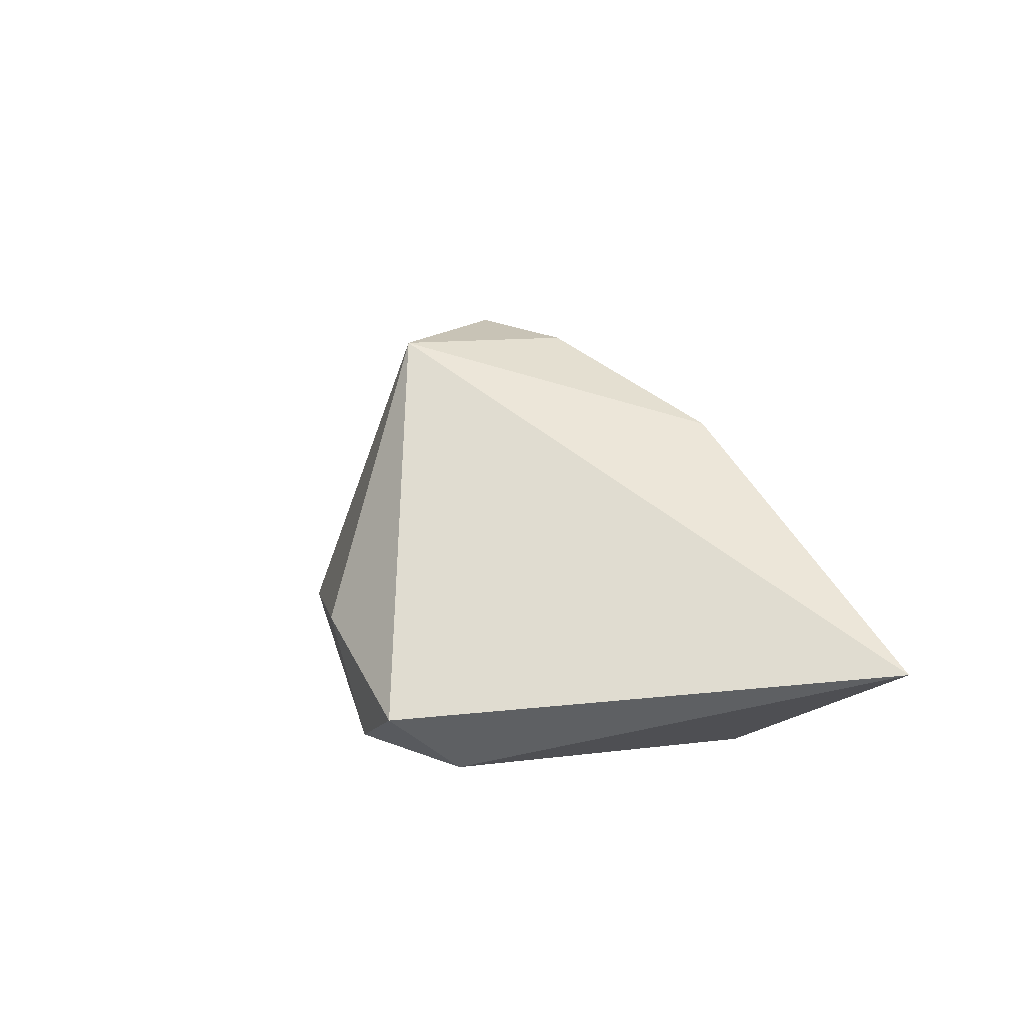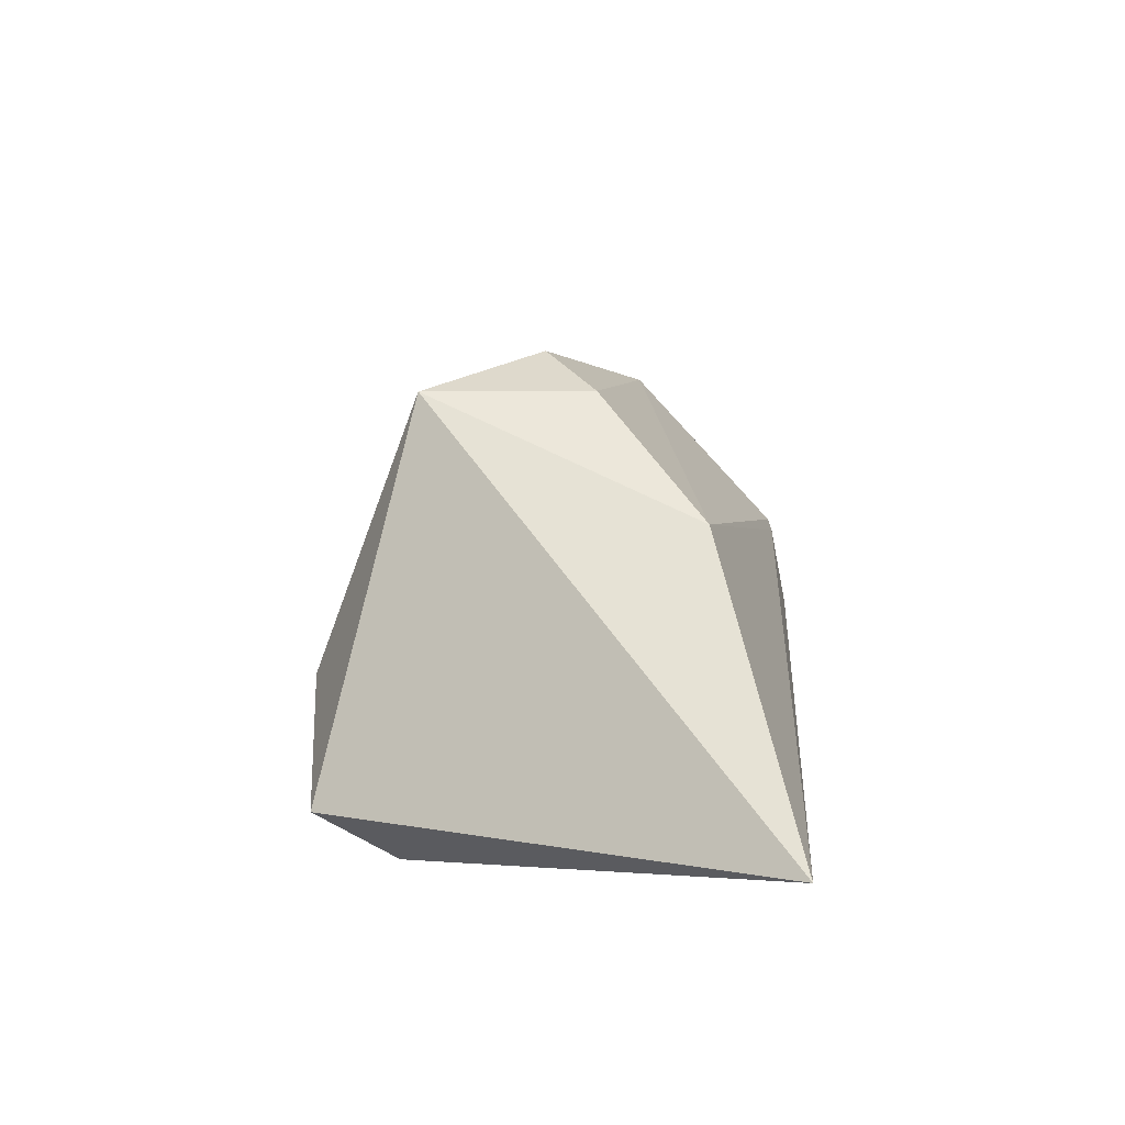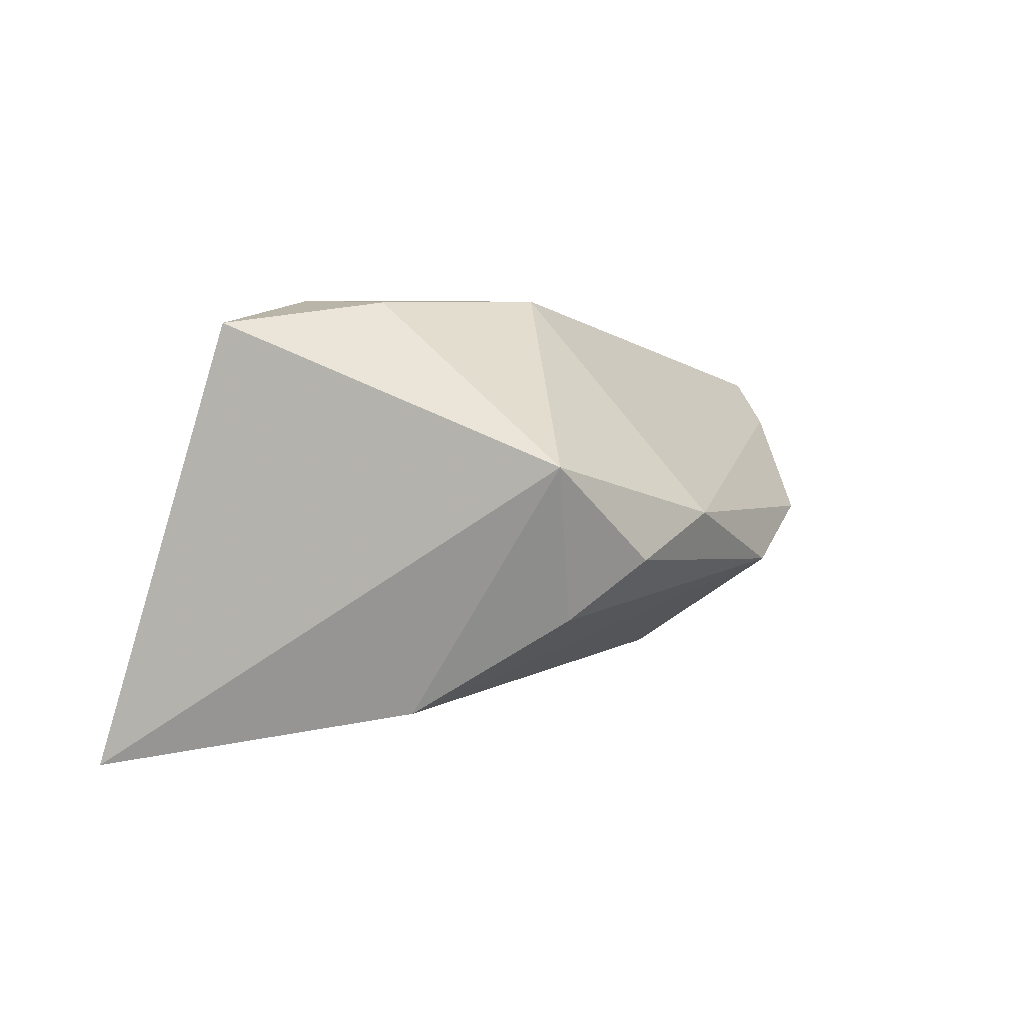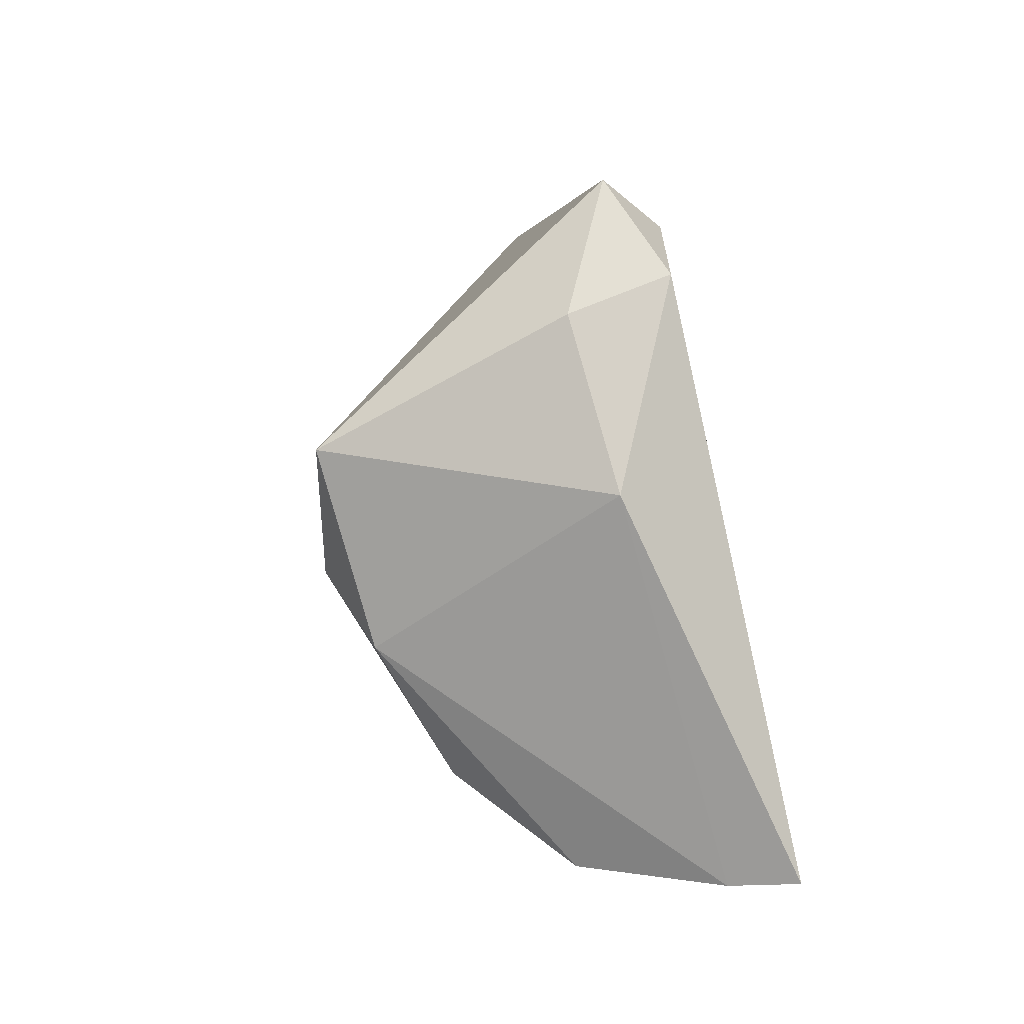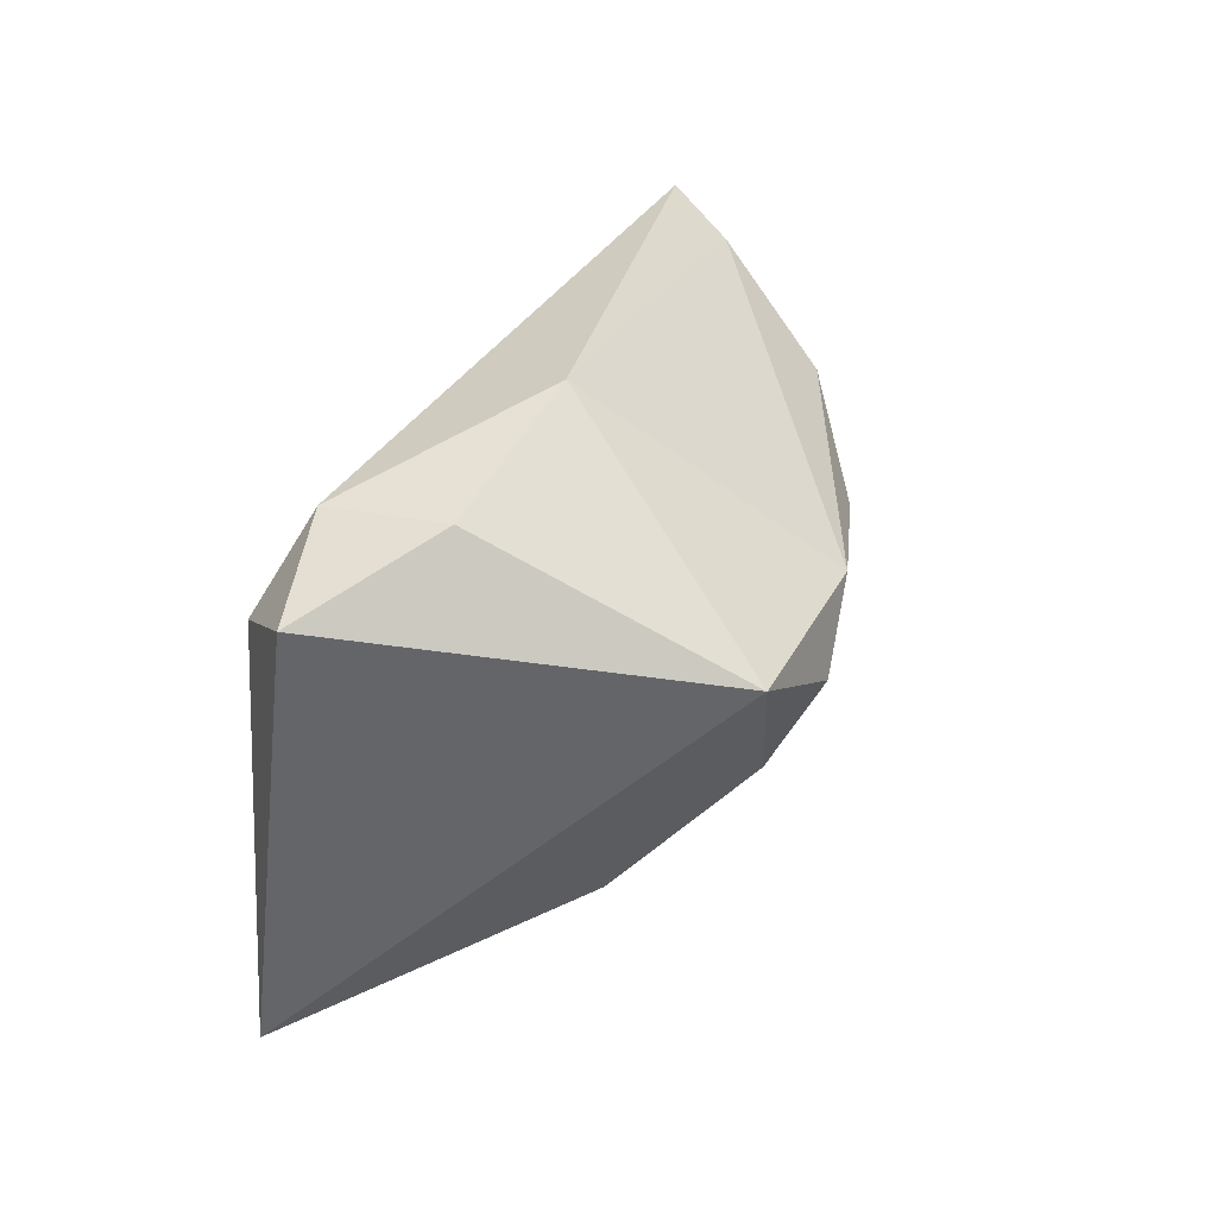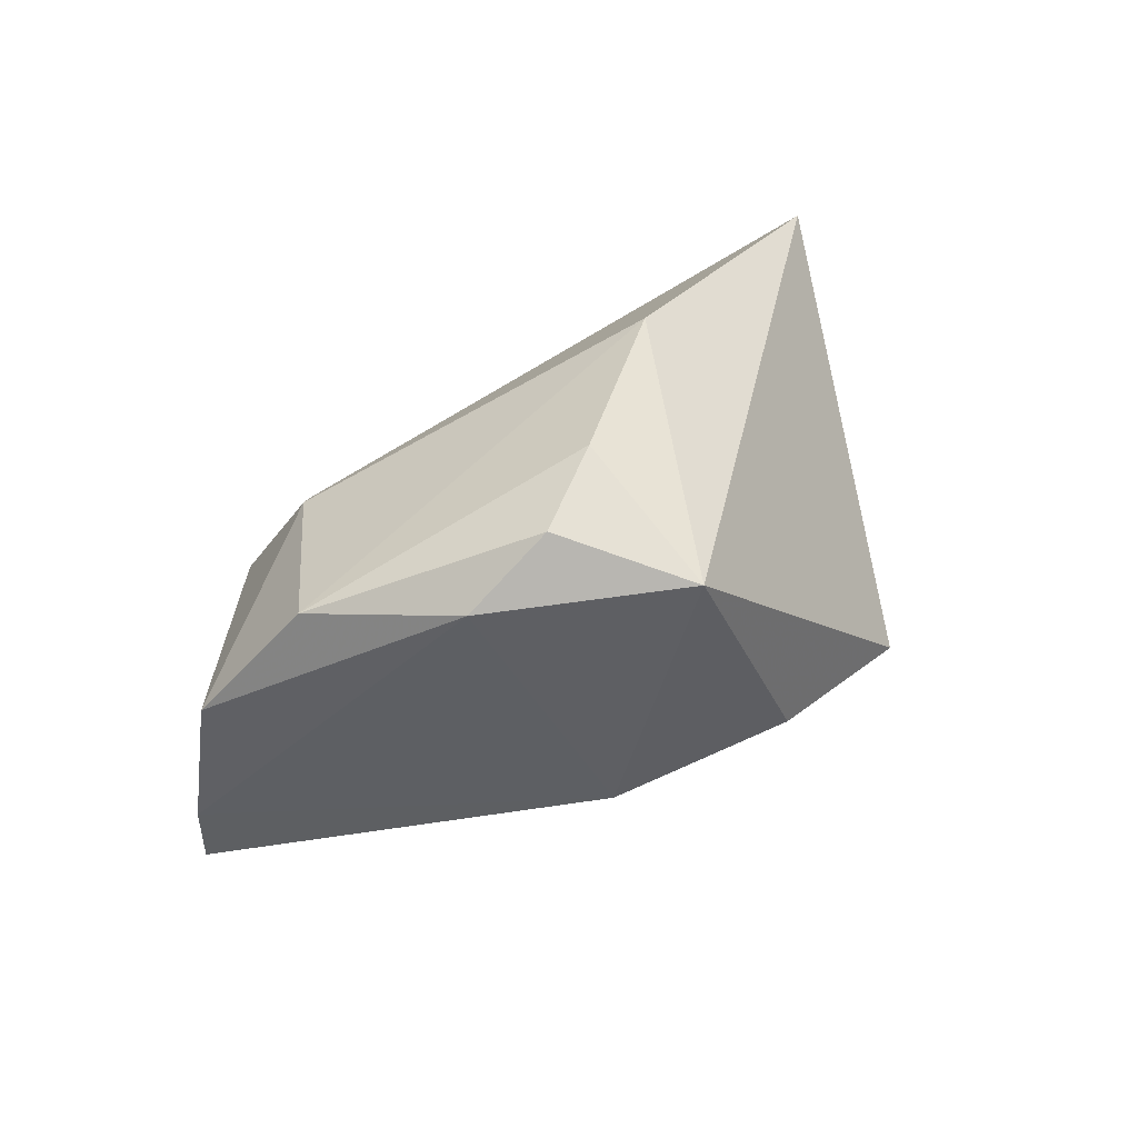
<metadata>
{"format":"obj","ext":"obj","renderer":"f3d","projection":"perspective","resolution":1024,"background":"white","views":[{"elev":9.4,"azim":-109.3,"up":"+Z"},{"elev":21.7,"azim":-86.4,"up":"+Z"},{"elev":23.7,"azim":-29.8,"up":"+Y"},{"elev":69.5,"azim":78.7,"up":"+Y"},{"elev":61.1,"azim":-57.3,"up":"+Y"},{"elev":71.4,"azim":146.9,"up":"+Z"}]}
</metadata>
<code>
v 0.03469 -0.02755 -0.01365
v -0.03364 0.03174 -0.0122
v -0.05873 -0.02755 -0.005296
v 0.004539 -0.02378 -0.01776
v 0.01119 0.02975 -0.004873
v -0.0182 0.03085 -0.01825
v -0.02306 -0.01575 0.02226
v -0.006548 0.02088 0.03296
v 0.01853 0.007985 0.03007
v -0.03035 0.02144 -0.02024
v 0.05859 5.112e-05 -0.01087
v 0.02512 -0.02457 0.00514
v 0.005659 0.005736 0.03502
v 0.02385 -0.02511 0.003972
v 0.03472 -0.005759 0.02257
v -0.03019 -0.01807 -0.02024
v -0.004998 -0.001438 0.03302
v 0.05088 -0.006189 0.008271
v 0.02683 -0.02747 -0.008099
v -0.01358 0.03406 -0.003003
v 0.06071 0.002961 -0.02024
f 12 1 18
f 6 5 21
f 21 10 6
f 3 1 19
f 16 10 21
f 3 10 16
f 11 1 21
f 11 18 1
f 9 18 11
f 21 5 11
f 5 9 11
f 8 9 5
f 3 7 8
f 7 17 8
f 14 1 12
f 14 19 1
f 3 19 14
f 14 7 3
f 12 7 14
f 21 1 4
f 4 16 21
f 4 1 3
f 3 16 4
f 12 18 15
f 15 7 12
f 15 17 7
f 15 18 9
f 2 6 10
f 2 10 3
f 3 8 2
f 13 15 9
f 17 15 13
f 9 8 13
f 13 8 17
f 5 6 20
f 6 2 20
f 20 8 5
f 20 2 8

</code>
